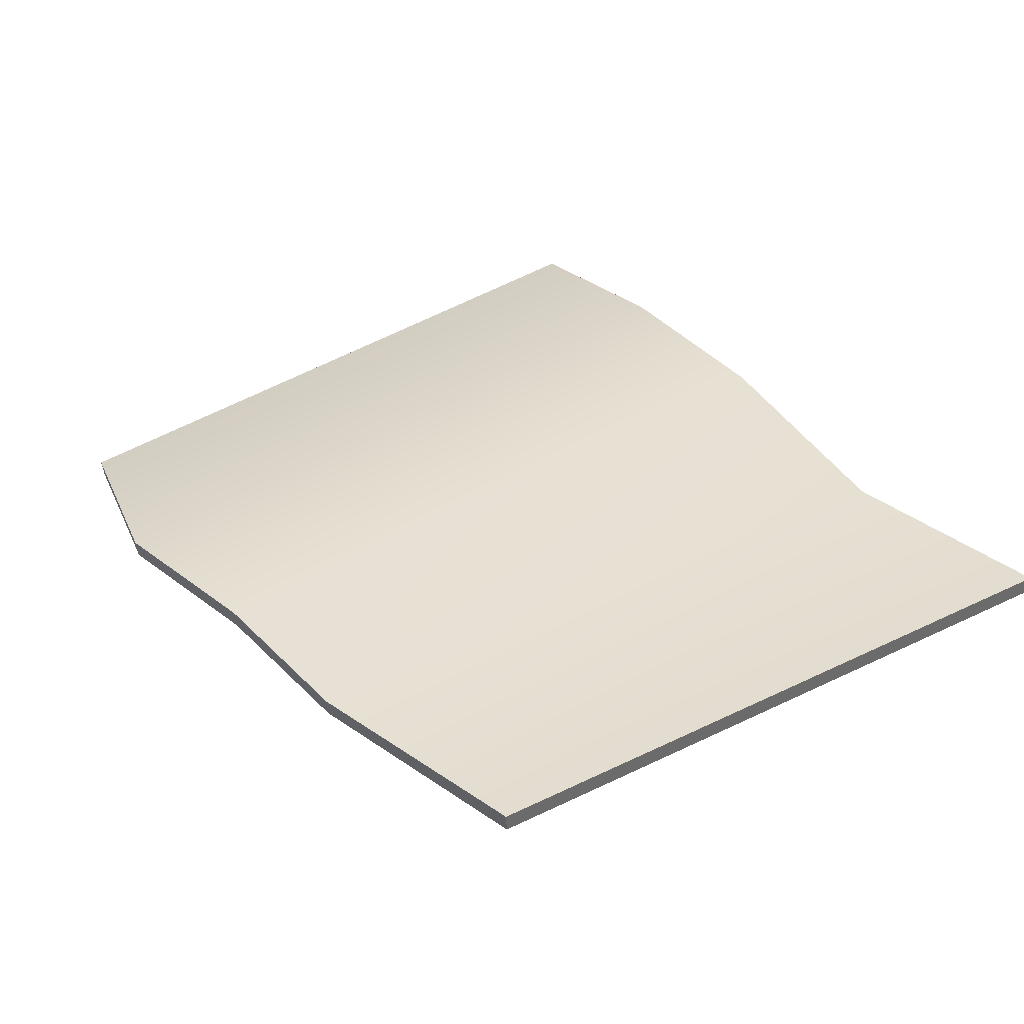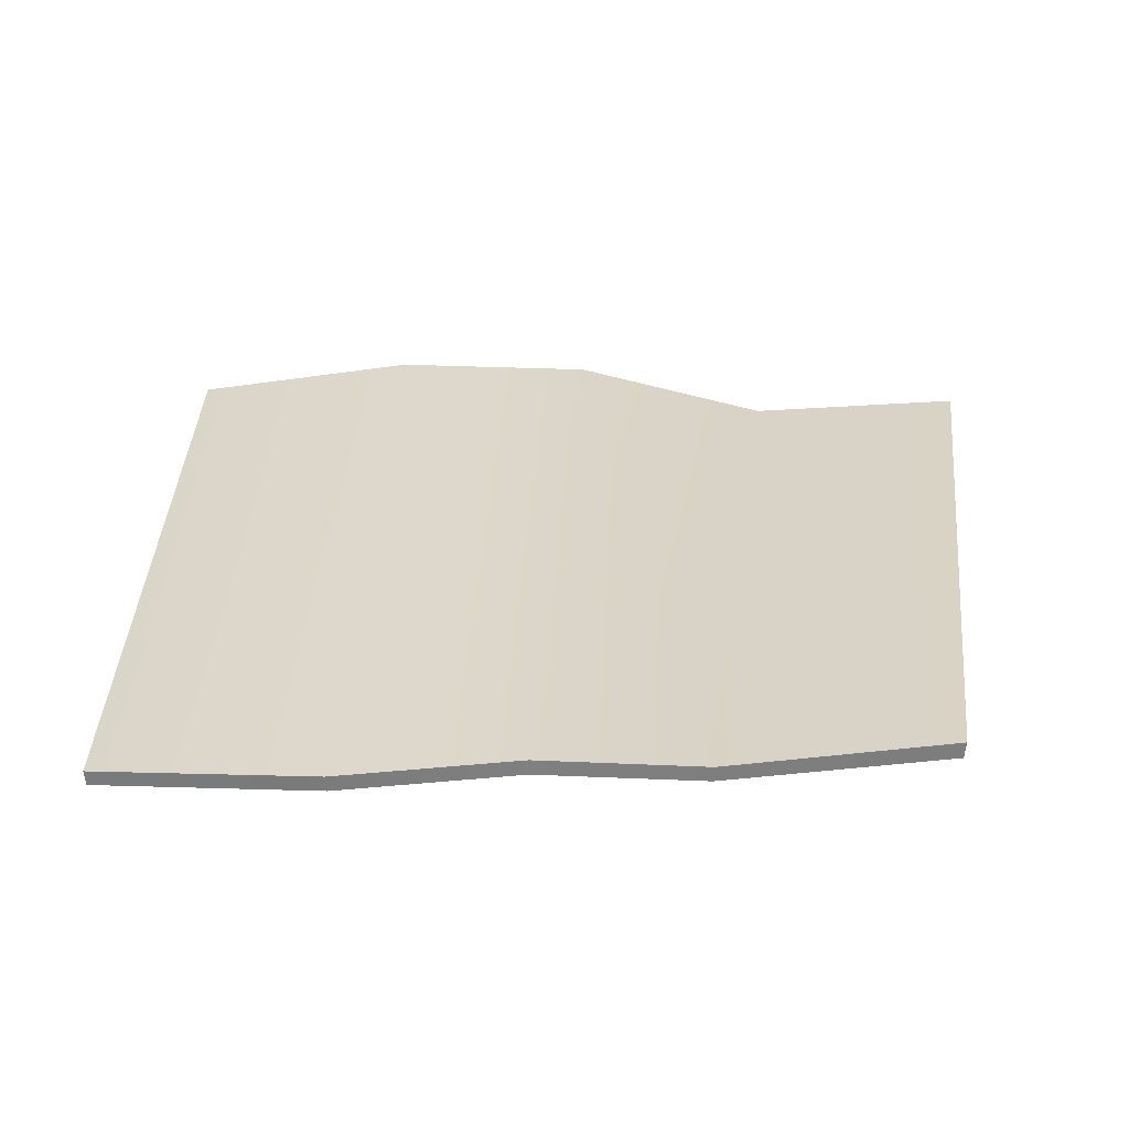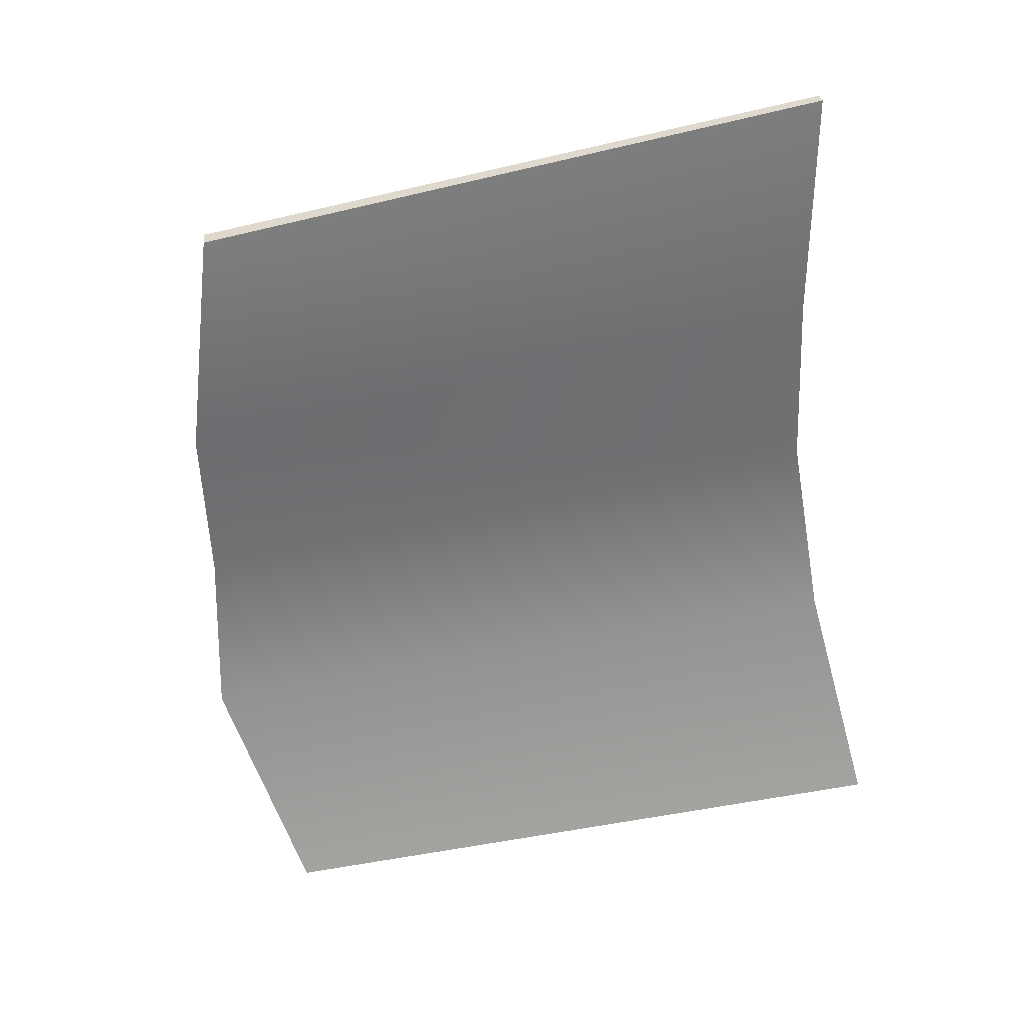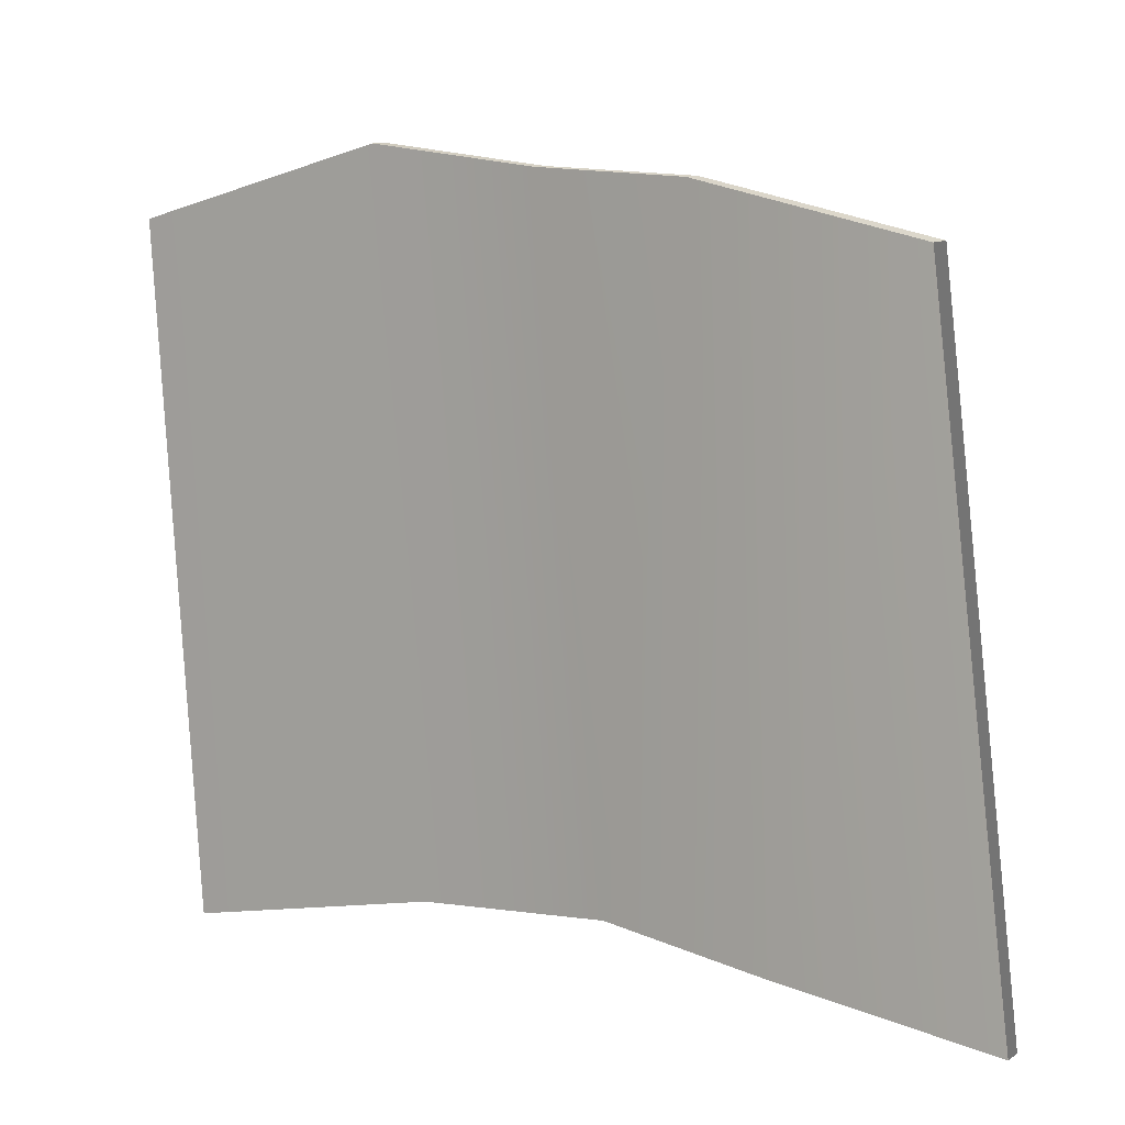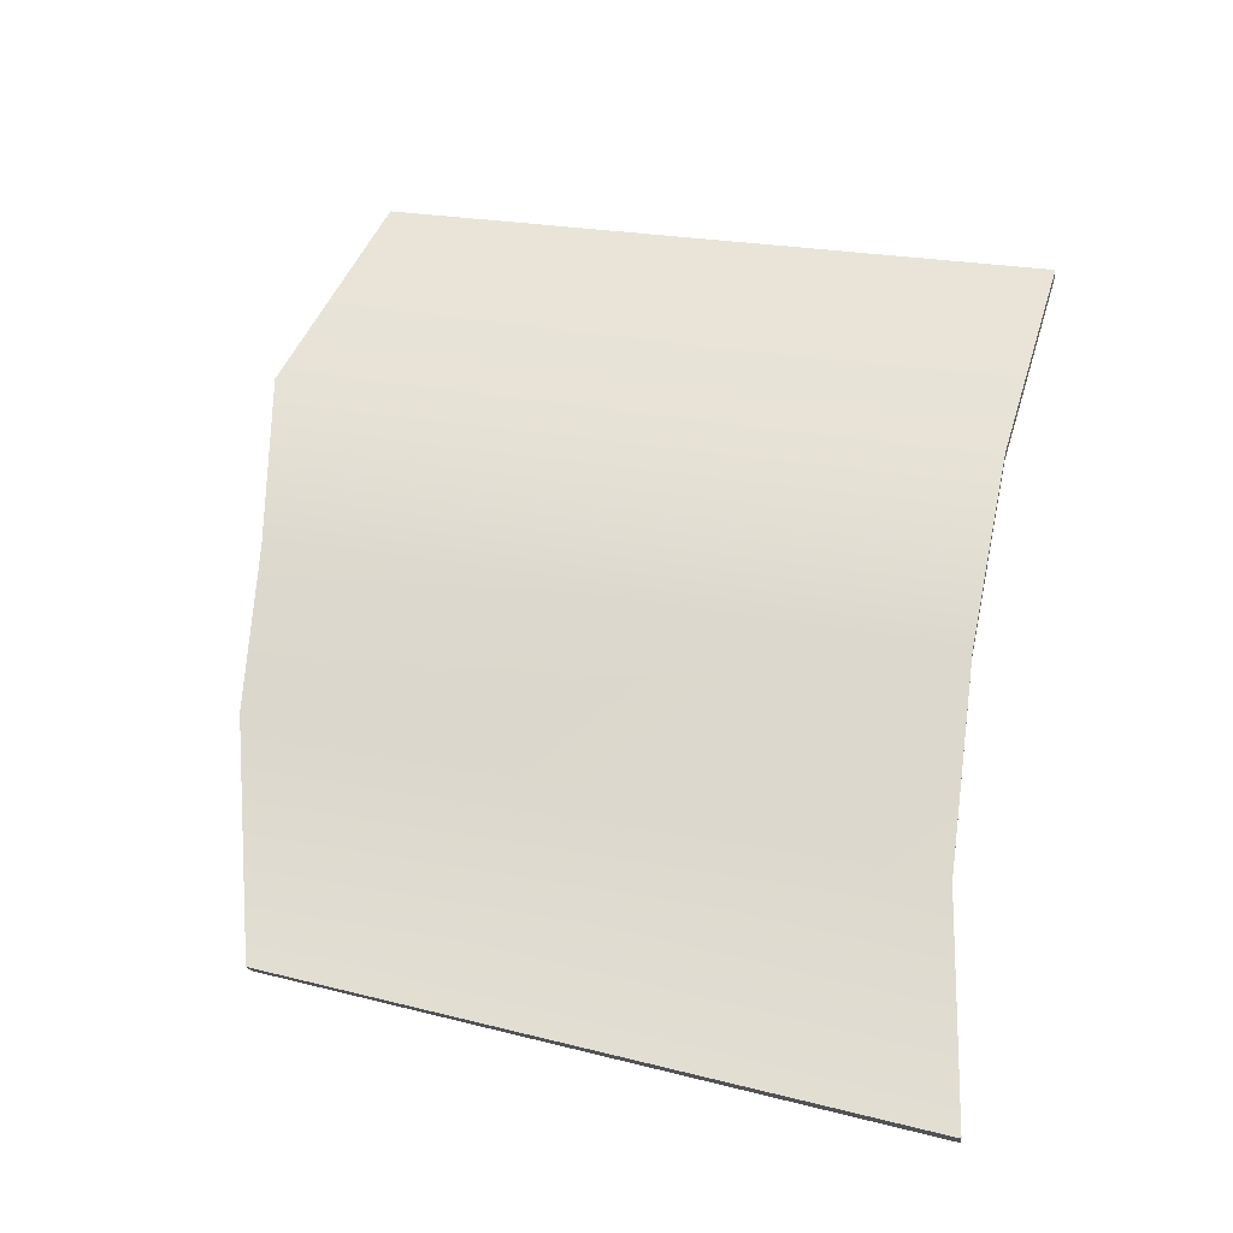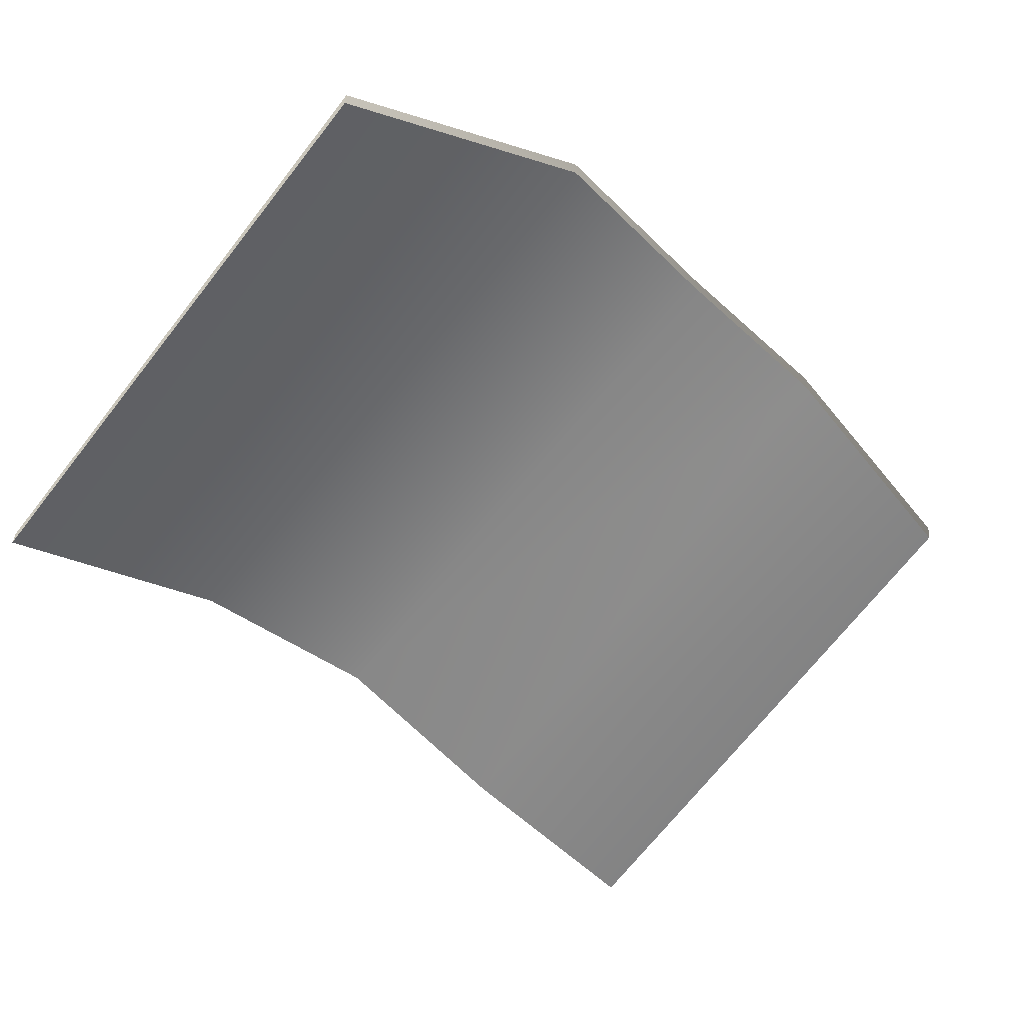
<metadata>
{"format":"obj","ext":"obj","renderer":"f3d","projection":"perspective","resolution":1024,"background":"white","views":[{"elev":35.2,"azim":55.1,"up":"+Y"},{"elev":30.1,"azim":2.3,"up":"+Y"},{"elev":-60.5,"azim":97.4,"up":"+Y"},{"elev":5.2,"azim":35.4,"up":"+Z"},{"elev":67.3,"azim":99.5,"up":"+Y"},{"elev":-58.9,"azim":-36.6,"up":"+Y"}]}
</metadata>
<code>
v 0.6555 -0.05776 1.131
v 0.2453 -0.04524 1.234
v 0.3546 0.004641 0.05491
v 0.7504 0.007328 -0.002887
v -0.0007728 0.09986 0.07473
v -0.04621 -0.02141 1.26
v -0.3608 -0.0276 1.309
v -0.362 0.09685 0.05915
v -0.7749 -0.1085 1.197
v -0.7805 0.00474 0.0003852
v 0.3518 -0.0239 0.05197
v 0.2439 -0.07488 1.231
v 0.6529 -0.09082 1.128
v 0.7509 -0.02288 -0.005858
v -0.001188 0.0733 0.07182
v -0.0462 -0.05124 1.257
v -0.36 0.07009 0.05608
v -0.7793 -0.02276 -0.00272
v -0.7733 -0.1382 1.194
v -0.3591 -0.0574 1.305
v -0.001188 0.0733 0.07182
v -0.0462 -0.05124 1.257
v 0.7504 0.007328 -0.002887
v 0.7509 -0.02288 -0.005858
v 0.6529 -0.09082 1.128
v 0.6529 -0.09082 1.128
v 0.6555 -0.05776 1.131
v 0.3546 0.004641 0.05491
v 0.3518 -0.0239 0.05197
v 0.7509 -0.02288 -0.005858
v 0.7504 0.007328 -0.002887
v -0.0007728 0.09986 0.07473
v -0.001188 0.0733 0.07182
v 0.6555 -0.05776 1.131
v 0.6529 -0.09082 1.128
v 0.2439 -0.07488 1.231
v 0.2453 -0.04524 1.234
v -0.0462 -0.05124 1.257
v -0.04621 -0.02141 1.26
v -0.3608 -0.0276 1.309
v -0.3591 -0.0574 1.305
v -0.7733 -0.1382 1.194
v -0.7749 -0.1085 1.197
v -0.04621 -0.02141 1.26
v -0.0462 -0.05124 1.257
v -0.7805 0.00474 0.0003852
v -0.7793 -0.02276 -0.00272
v -0.36 0.07009 0.05608
v -0.362 0.09685 0.05915
v -0.001188 0.0733 0.07182
v -0.0007728 0.09986 0.07473
v -0.7749 -0.1085 1.197
v -0.7733 -0.1382 1.194
v -0.7793 -0.02276 -0.00272
v -0.7805 0.00474 0.0003852
g hood_9206_417
f 1 3 2
f 1 4 3
f 2 3 5
f 2 5 6
f 7 6 5
f 7 5 8
f 9 7 8
f 9 8 10
f 11 13 12
f 11 14 13
f 15 11 12
f 15 12 16
f 17 19 18
f 17 20 19
f 21 20 17
f 21 22 20
f 23 25 24
f 23 27 26
f 28 30 29
f 28 31 30
f 32 28 29
f 32 29 33
f 34 36 35
f 34 37 36
f 37 38 36
f 37 39 38
f 40 42 41
f 40 43 42
f 44 40 41
f 44 41 45
f 46 48 47
f 46 49 48
f 49 50 48
f 49 51 50
f 52 54 53
f 52 55 54

</code>
